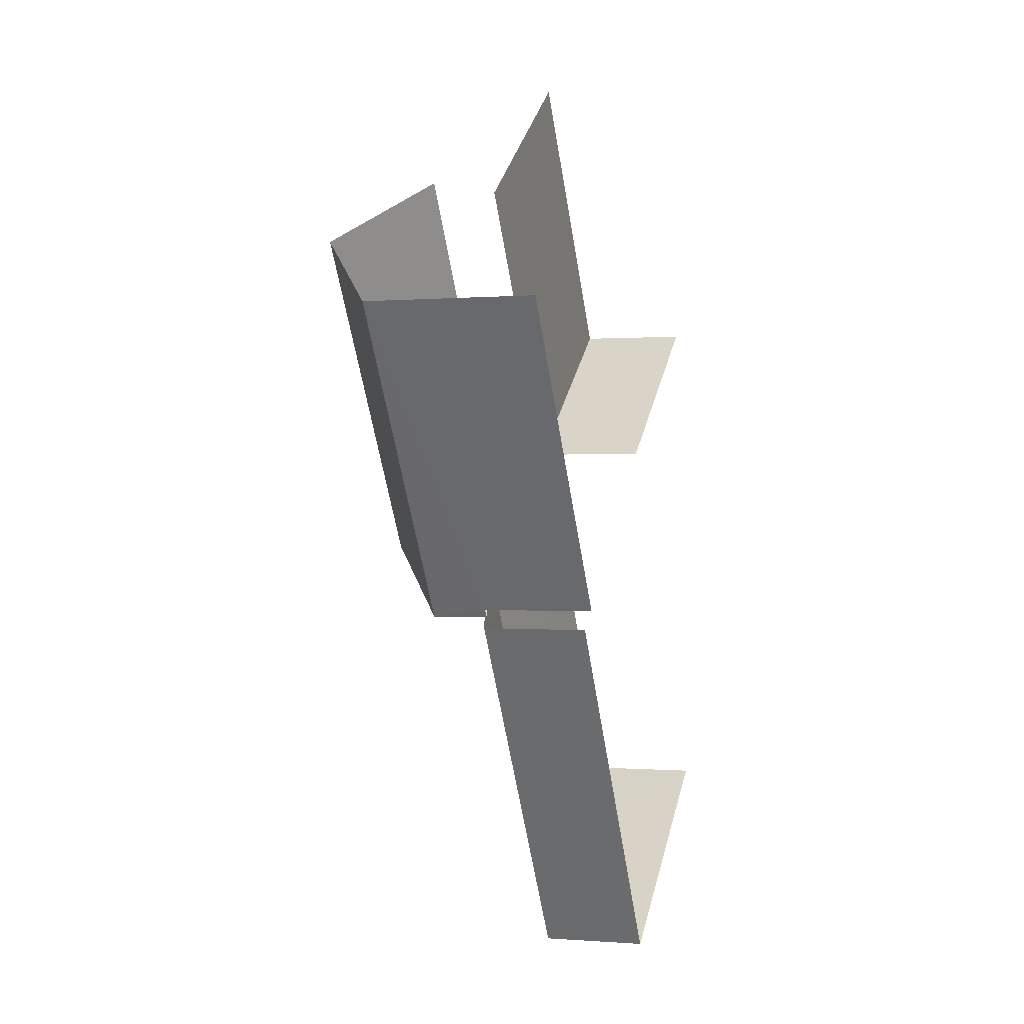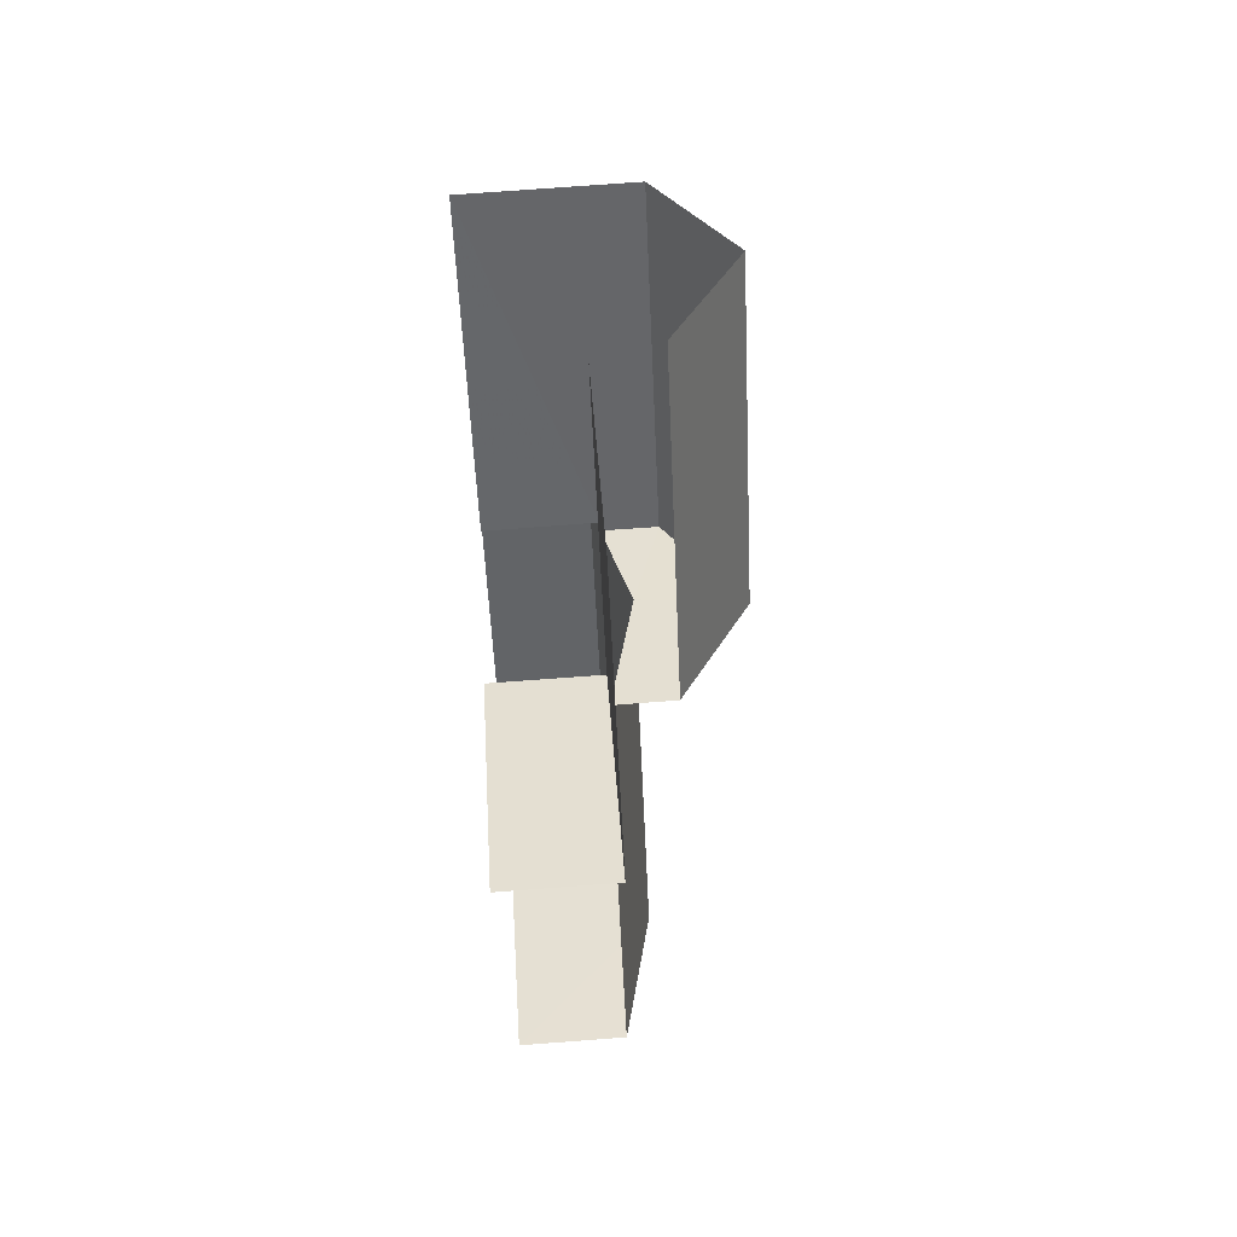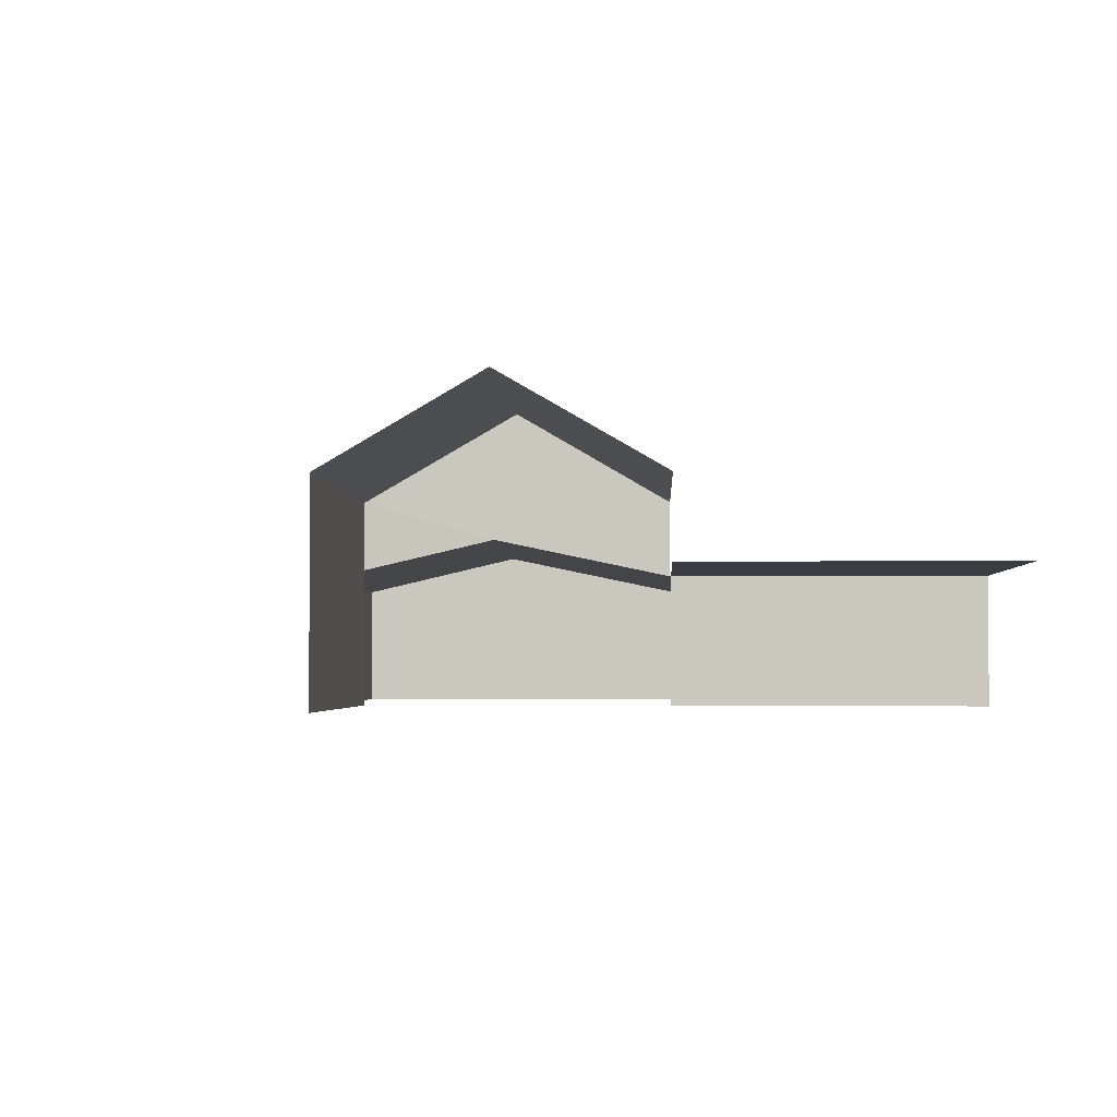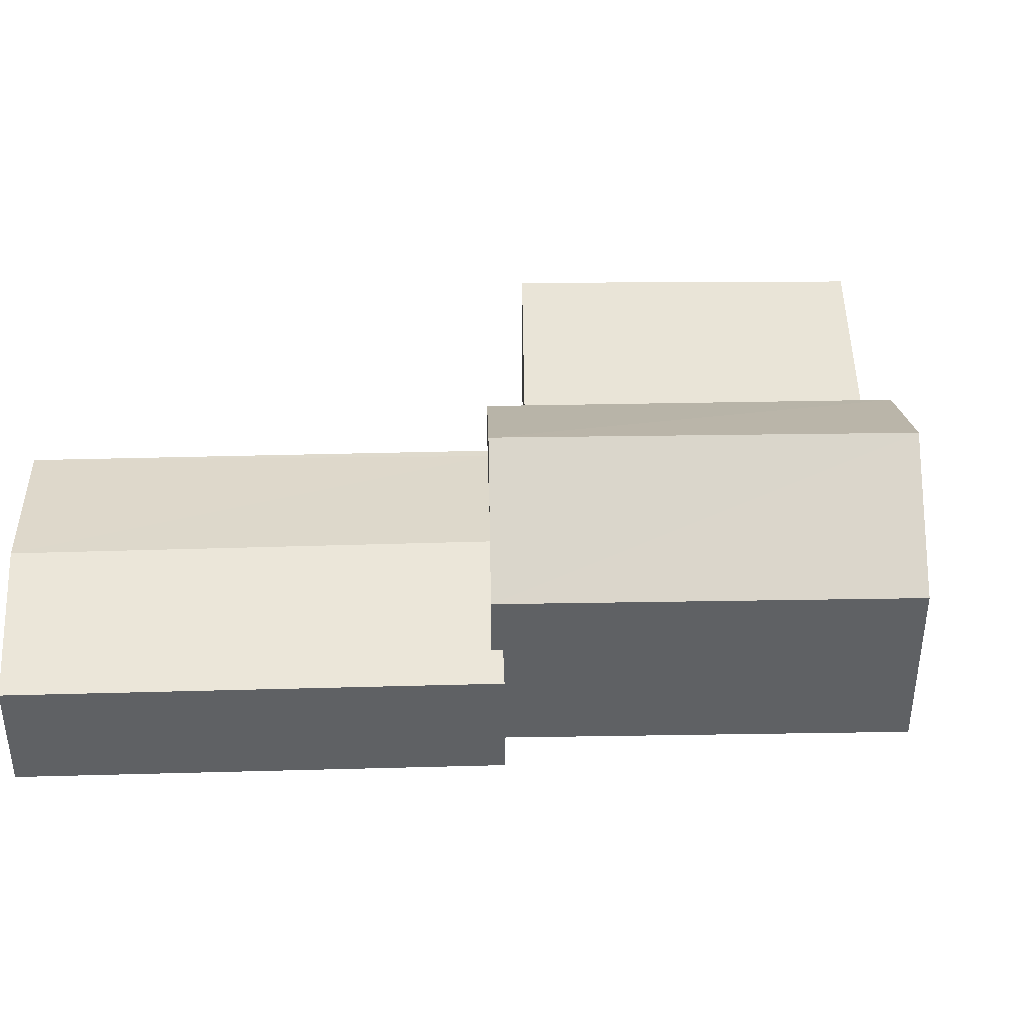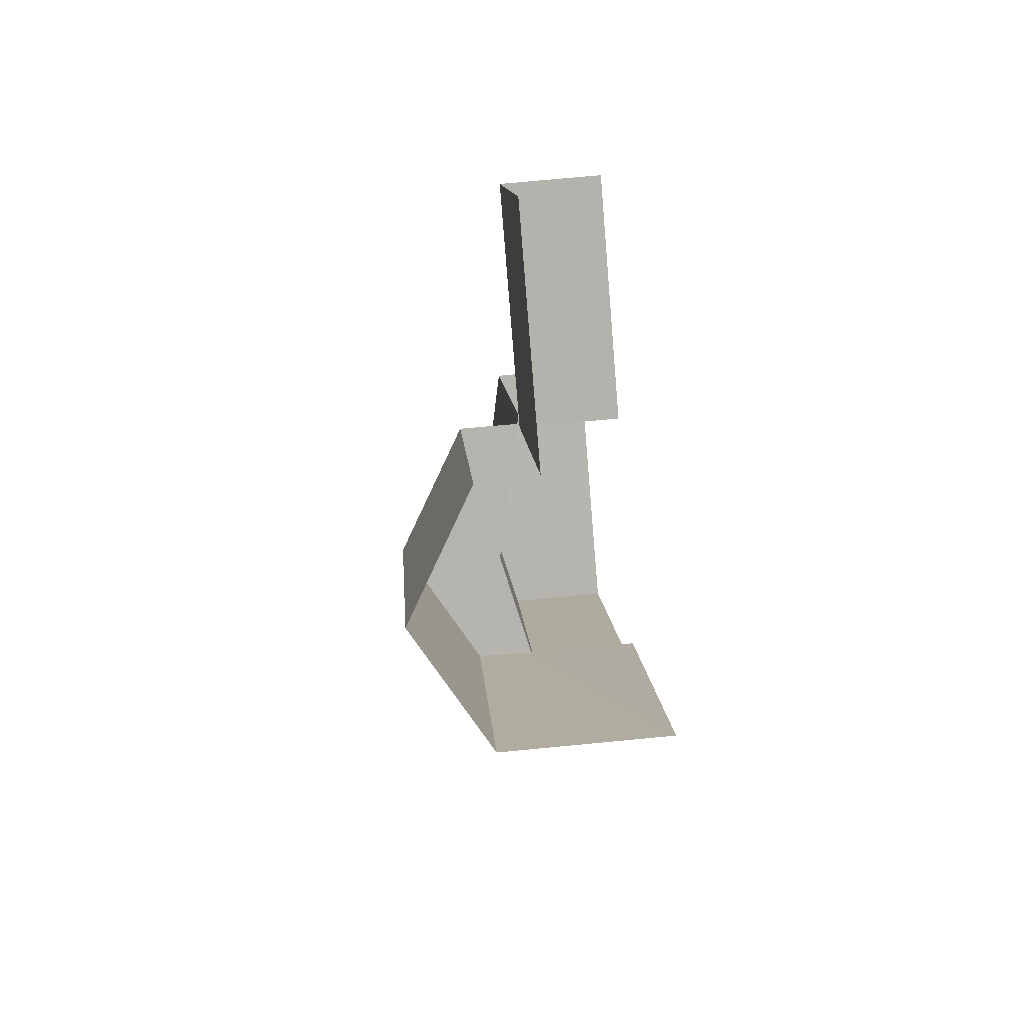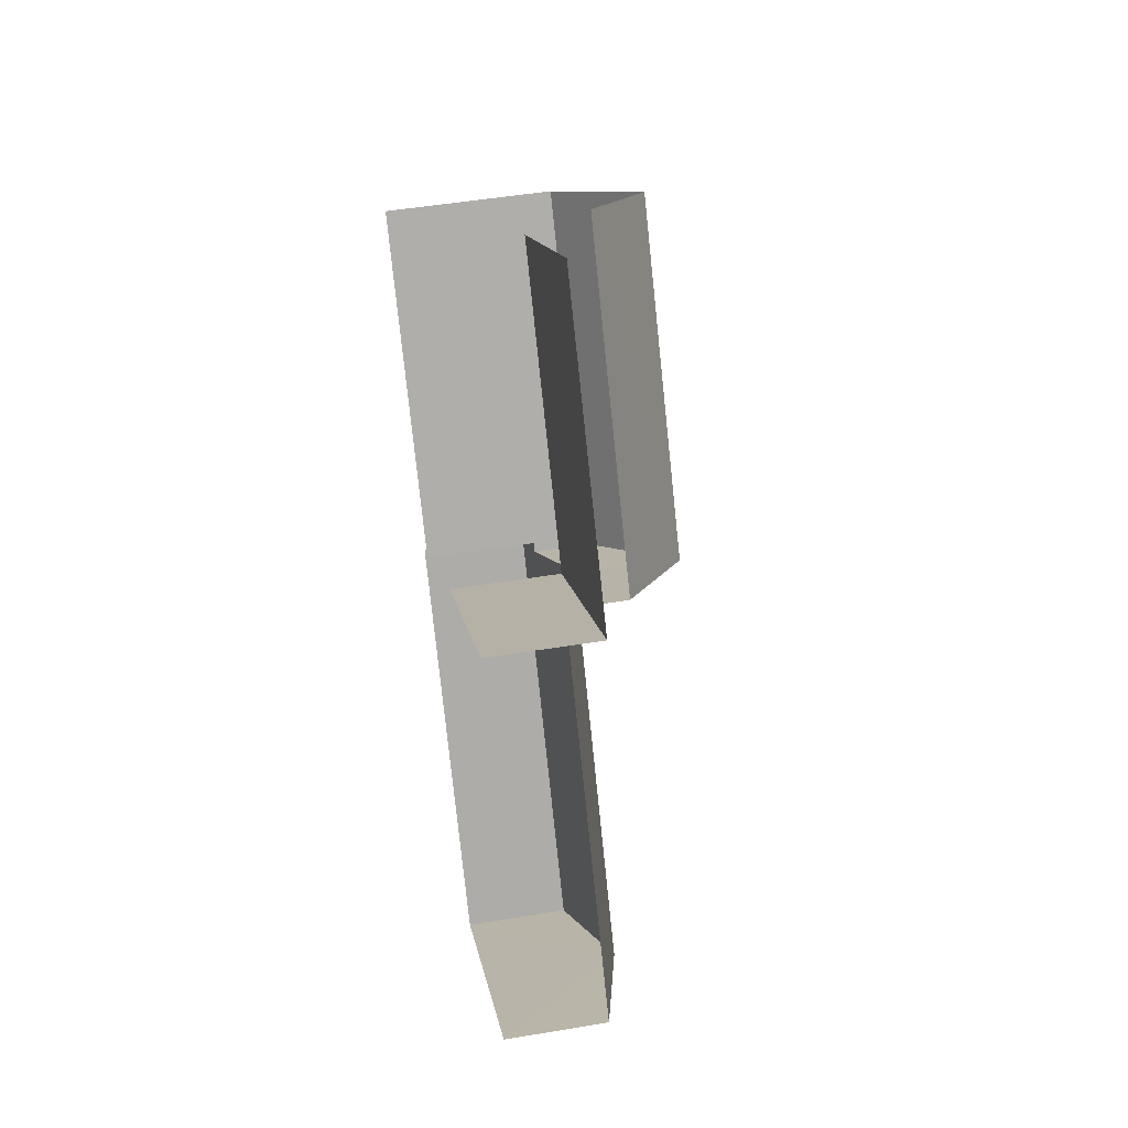
<metadata>
{"format":"obj","ext":"obj","renderer":"f3d","projection":"perspective","resolution":1024,"background":"white","views":[{"elev":-1.0,"azim":106.6,"up":"+Y"},{"elev":73.3,"azim":-94.2,"up":"+Y"},{"elev":-2.2,"azim":147.3,"up":"+Z"},{"elev":43.4,"azim":54.1,"up":"+Z"},{"elev":65.5,"azim":84.3,"up":"+Y"},{"elev":48.0,"azim":-100.5,"up":"+Y"}]}
</metadata>
<code>
v -2.192e+05 -1.251e+05 13.91
v -2.192e+05 -1.251e+05 13.91
v -2.192e+05 -1.251e+05 13.91
v -2.192e+05 -1.251e+05 13.91
v -2.192e+05 -1.251e+05 13.91
v -2.192e+05 -1.251e+05 13.91
v -2.192e+05 -1.25e+05 13.91
v -2.192e+05 -1.251e+05 13.91
v -2.192e+05 -1.251e+05 13.91
v -2.192e+05 -1.251e+05 13.91
v -2.192e+05 -1.251e+05 13.91
v -2.192e+05 -1.251e+05 13.91
v -2.192e+05 -1.251e+05 17.29
v -2.192e+05 -1.251e+05 17.29
v -2.192e+05 -1.251e+05 18.76
v -2.192e+05 -1.251e+05 18.76
v -2.192e+05 -1.251e+05 16.01
v -2.192e+05 -1.251e+05 16.16
v -2.192e+05 -1.251e+05 16.01
v -2.192e+05 -1.251e+05 16.67
v -2.192e+05 -1.251e+05 16.16
v -2.192e+05 -1.251e+05 16.67
v -2.192e+05 -1.251e+05 17.29
v -2.192e+05 -1.251e+05 17.29
v -2.192e+05 -1.251e+05 16.04
v -2.192e+05 -1.25e+05 16.04
v -2.192e+05 -1.251e+05 16.04
v -2.192e+05 -1.251e+05 16.04
v -2.192e+05 -1.251e+05 16.05
v -2.192e+05 -1.251e+05 16.01
v -2.192e+05 -1.251e+05 16.05
v -2.192e+05 -1.251e+05 16.01
f 1 2 3
f 1 3 4
f 2 5 6
f 7 8 9
f 10 3 11
f 12 10 8
f 8 11 9
f 3 6 11
f 6 3 2
f 10 11 8
f 8 7 26
f 25 8 26
f 26 7 9
f 27 26 9
f 3 17 4
f 3 21 17
f 32 5 2
f 32 30 5
f 31 24 29
f 6 29 28
f 11 6 28
f 28 24 23
f 8 25 12
f 12 25 23
f 25 28 23
f 29 24 28
f 30 29 6
f 5 30 6
f 10 12 14
f 14 23 15
f 14 12 23
f 13 14 15
f 16 13 15
f 17 18 19
f 19 18 20
f 17 21 18
f 20 18 22
f 23 24 16
f 15 23 16
f 25 26 27
f 28 25 27
f 29 30 31
f 30 32 31
f 31 20 22
f 31 32 20
f 3 10 21
f 10 14 21
f 21 13 18
f 21 14 13
f 32 2 20
f 2 1 20
f 1 19 20
f 24 31 22
f 24 22 16
f 22 13 16
f 22 18 13
f 17 1 4
f 17 19 1
f 11 27 9
f 11 28 27

</code>
